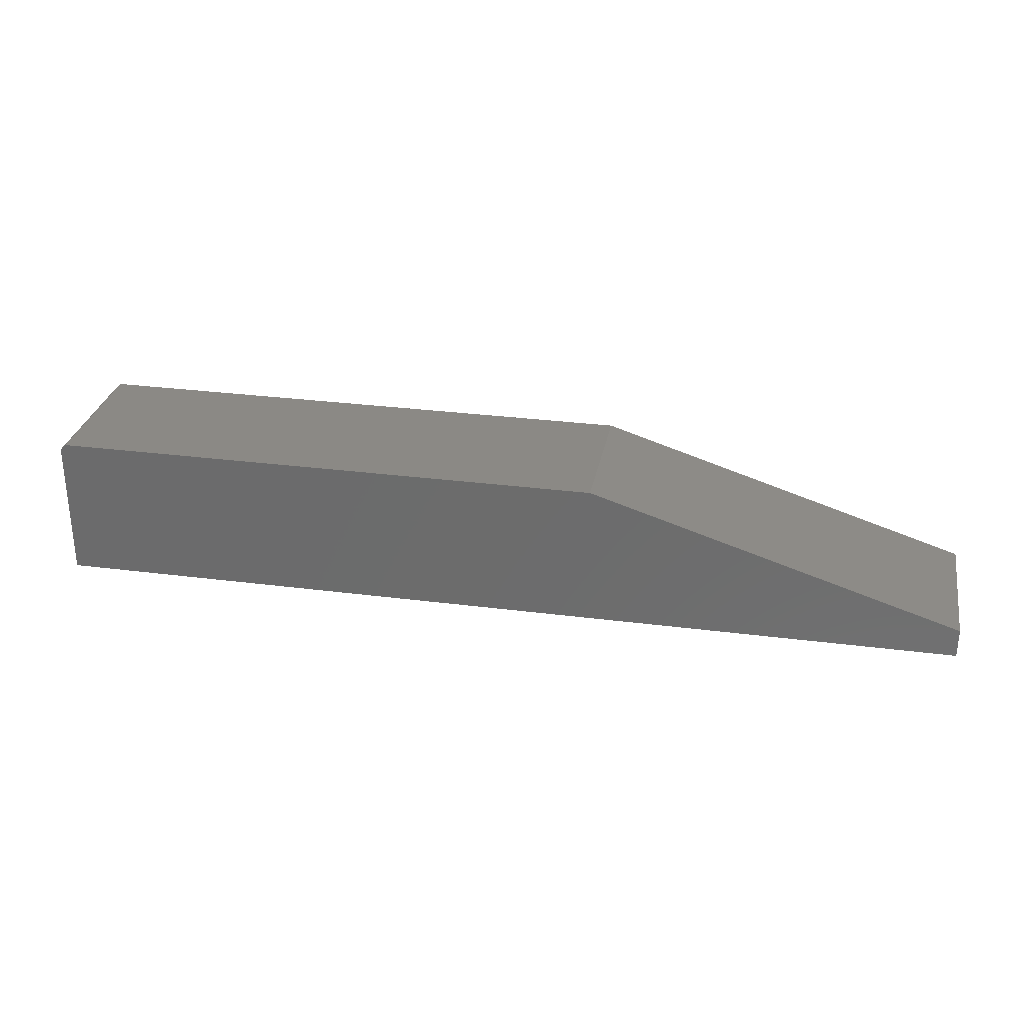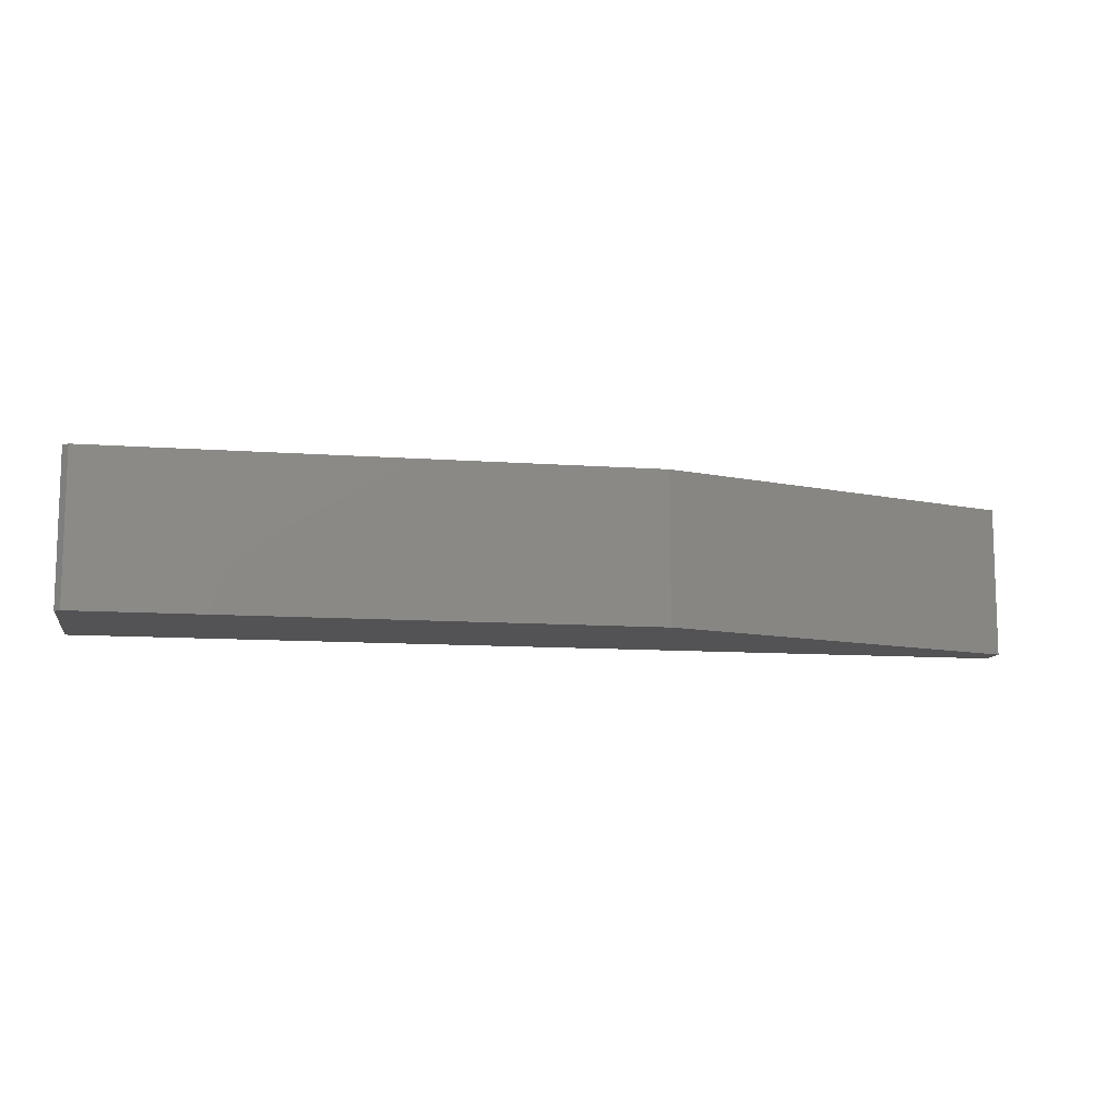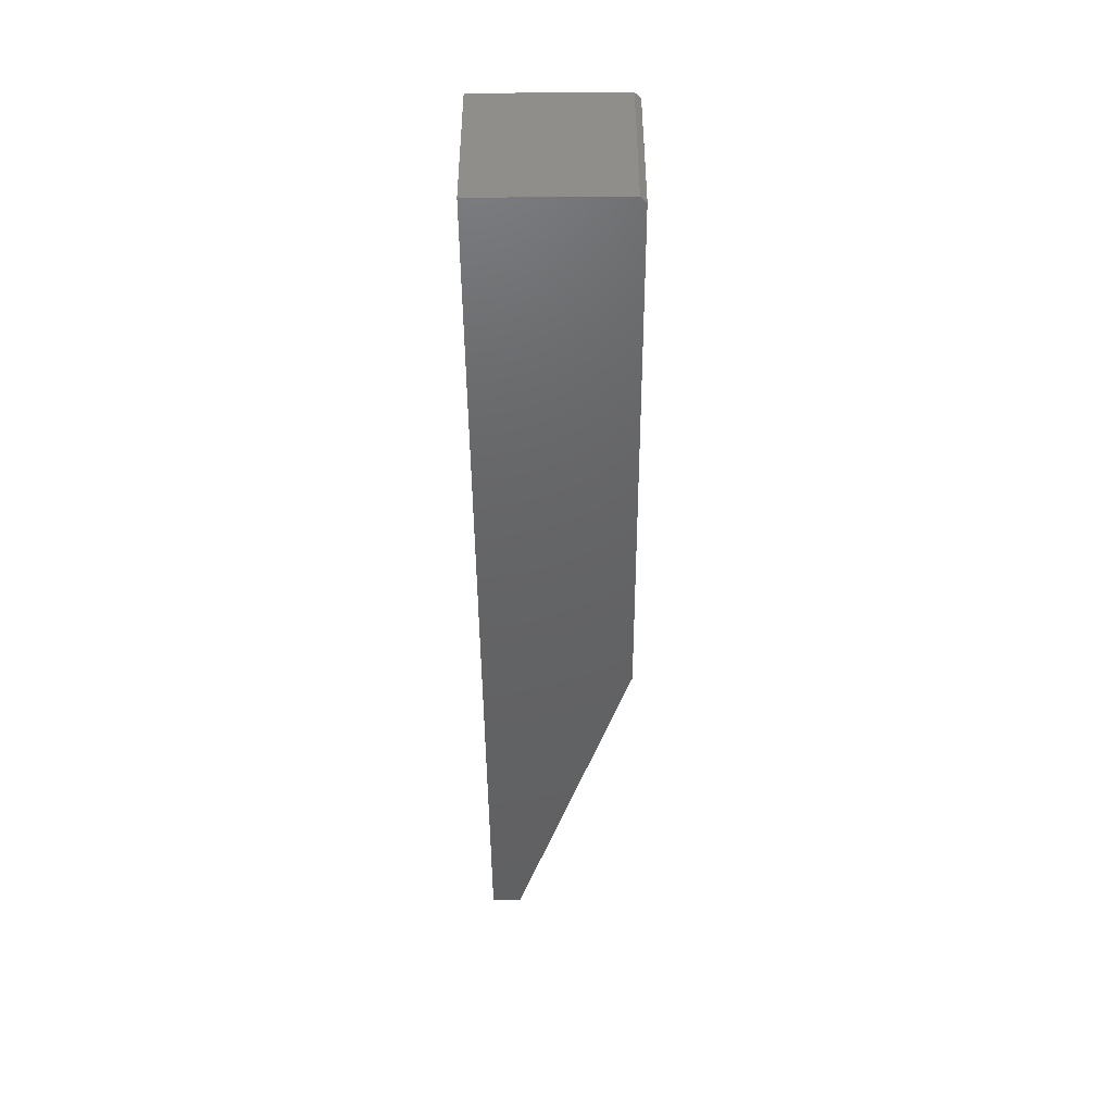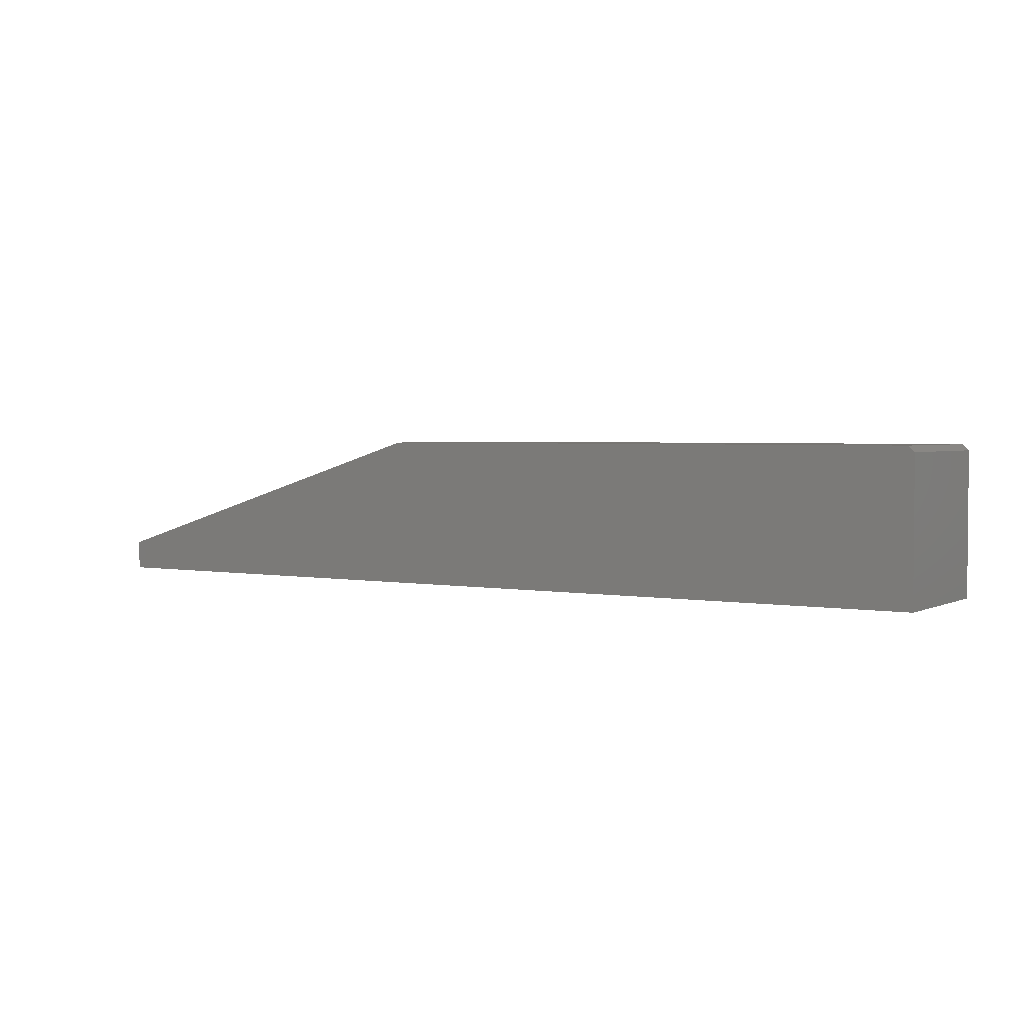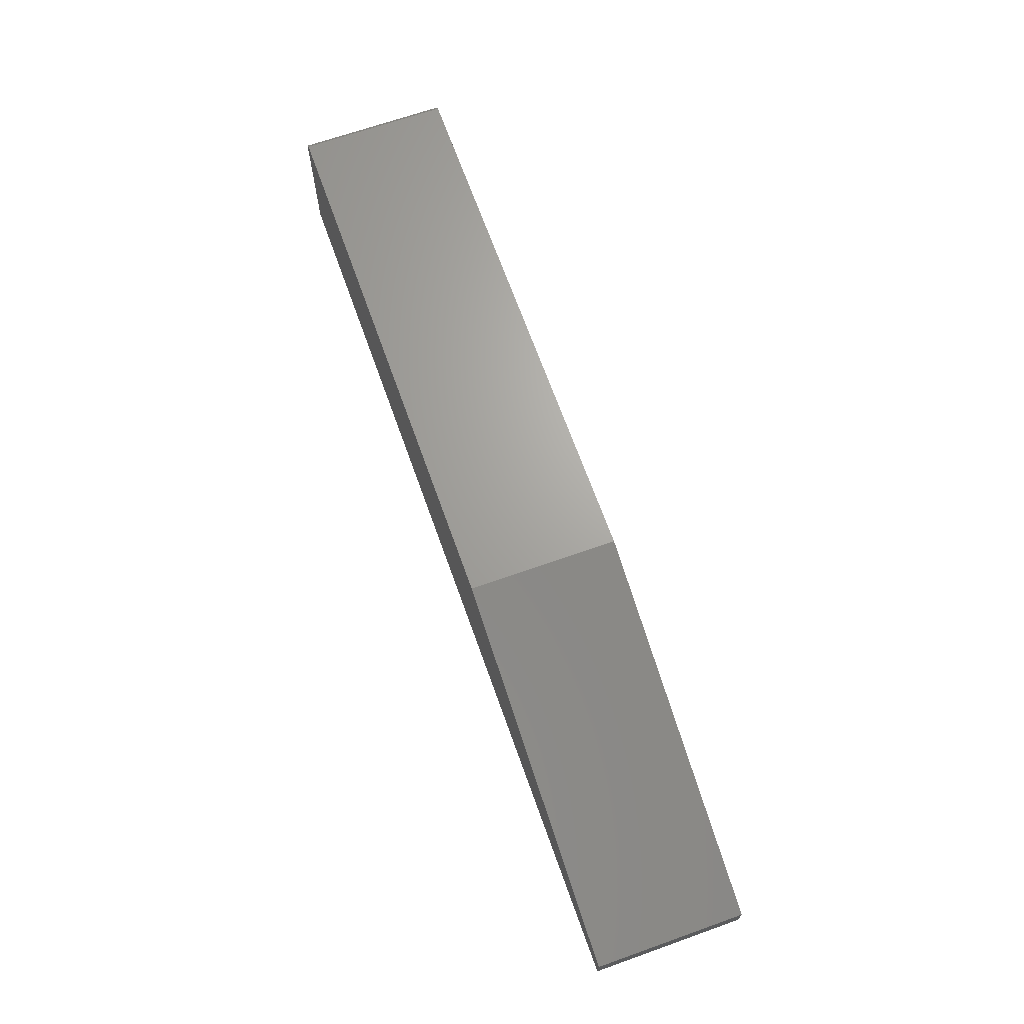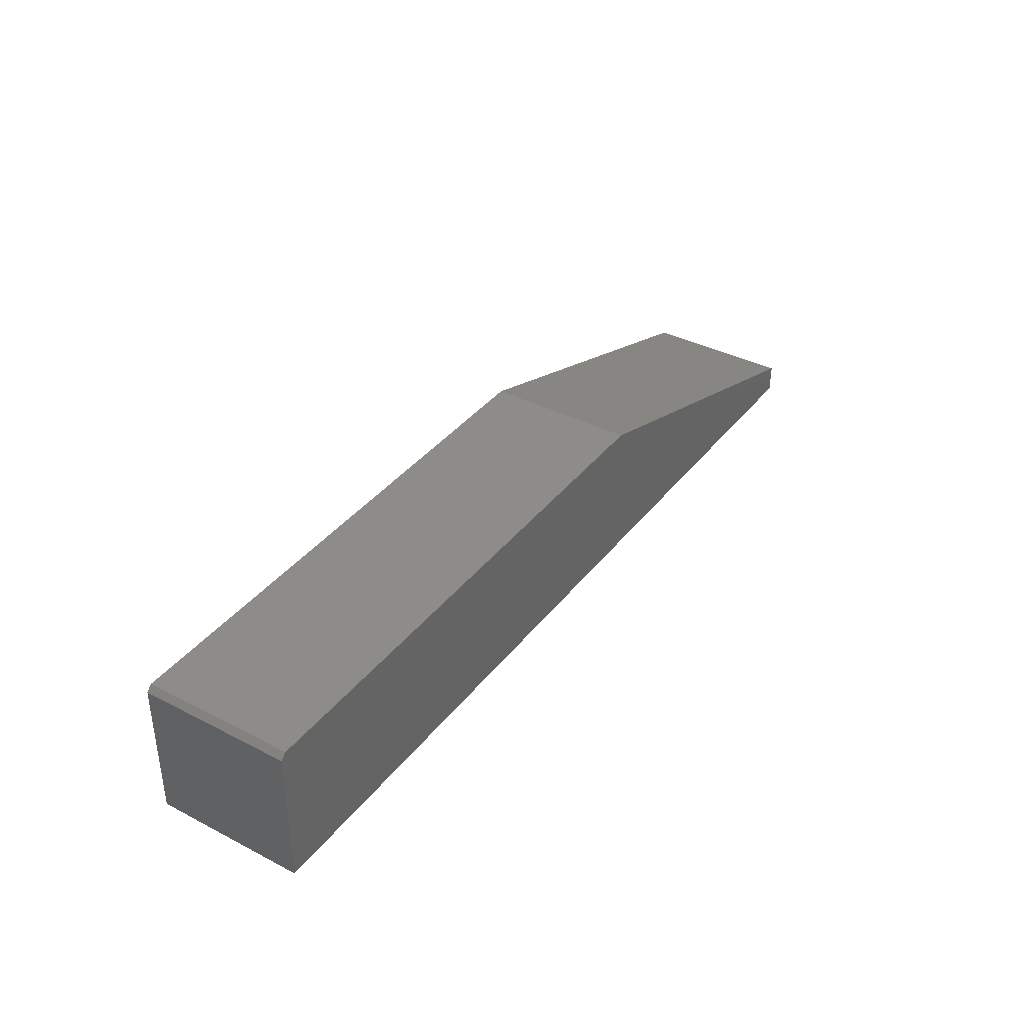
<metadata>
{"format":"stl","ext":"stl","renderer":"f3d","projection":"perspective","resolution":1024,"background":"white","views":[{"elev":29.5,"azim":10.8,"up":"+Z"},{"elev":-10.9,"azim":-10.2,"up":"+Y"},{"elev":-45.2,"azim":-89.6,"up":"+Y"},{"elev":2.8,"azim":-147.7,"up":"+Z"},{"elev":67.4,"azim":70.4,"up":"+Z"},{"elev":37.6,"azim":-56.6,"up":"+Z"}]}
</metadata>
<code>
# stl→obj: 12 verts, 20 faces
v 2.341e-16 -0.2031 0.1974
v -0.7422 -0.2031 0.1974
v -0.75 -0.2031 0.1896
v -0.75 -0.2031 0
v 0.5 -0.2031 -7.654e-17
v 0.5 -0.2031 0.03947
v -0.75 1.289e-33 0.1896
v -0.7422 8.674e-19 0.1974
v 2.341e-16 8.327e-17 0.1974
v 0.5 1.388e-16 0.03947
v 0.5 1.388e-16 -7.654e-17
v -0.75 0 0
f 1 2 3
f 4 5 3
f 3 5 6
f 3 6 1
f 7 8 9
f 9 10 7
f 7 10 11
f 7 11 12
f 7 12 3
f 3 12 4
f 1 9 2
f 2 9 8
f 8 7 2
f 2 7 3
f 6 10 1
f 1 10 9
f 11 10 5
f 5 10 6
f 4 12 5
f 5 12 11

</code>
